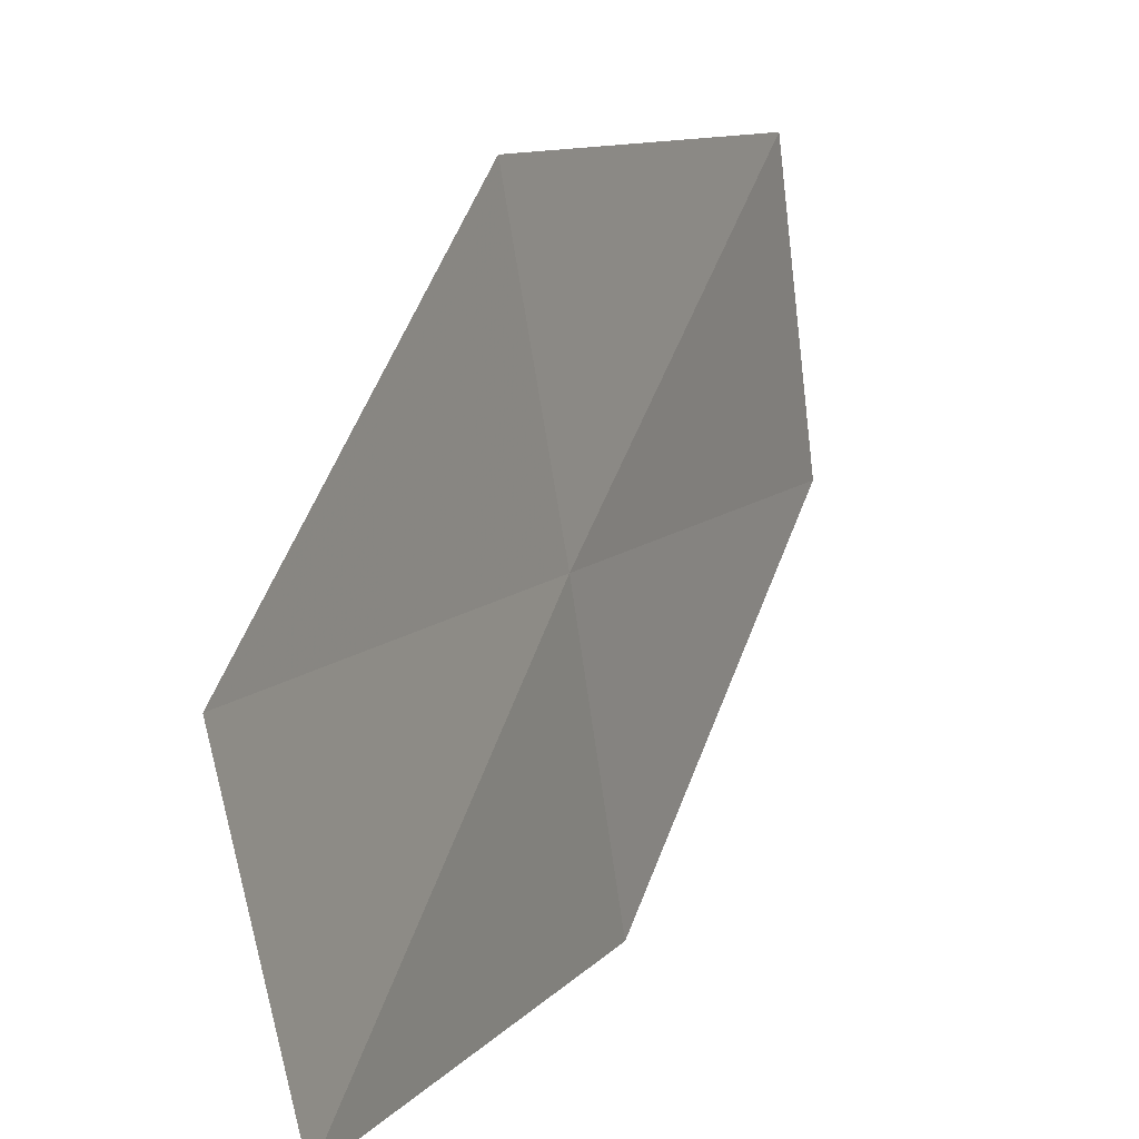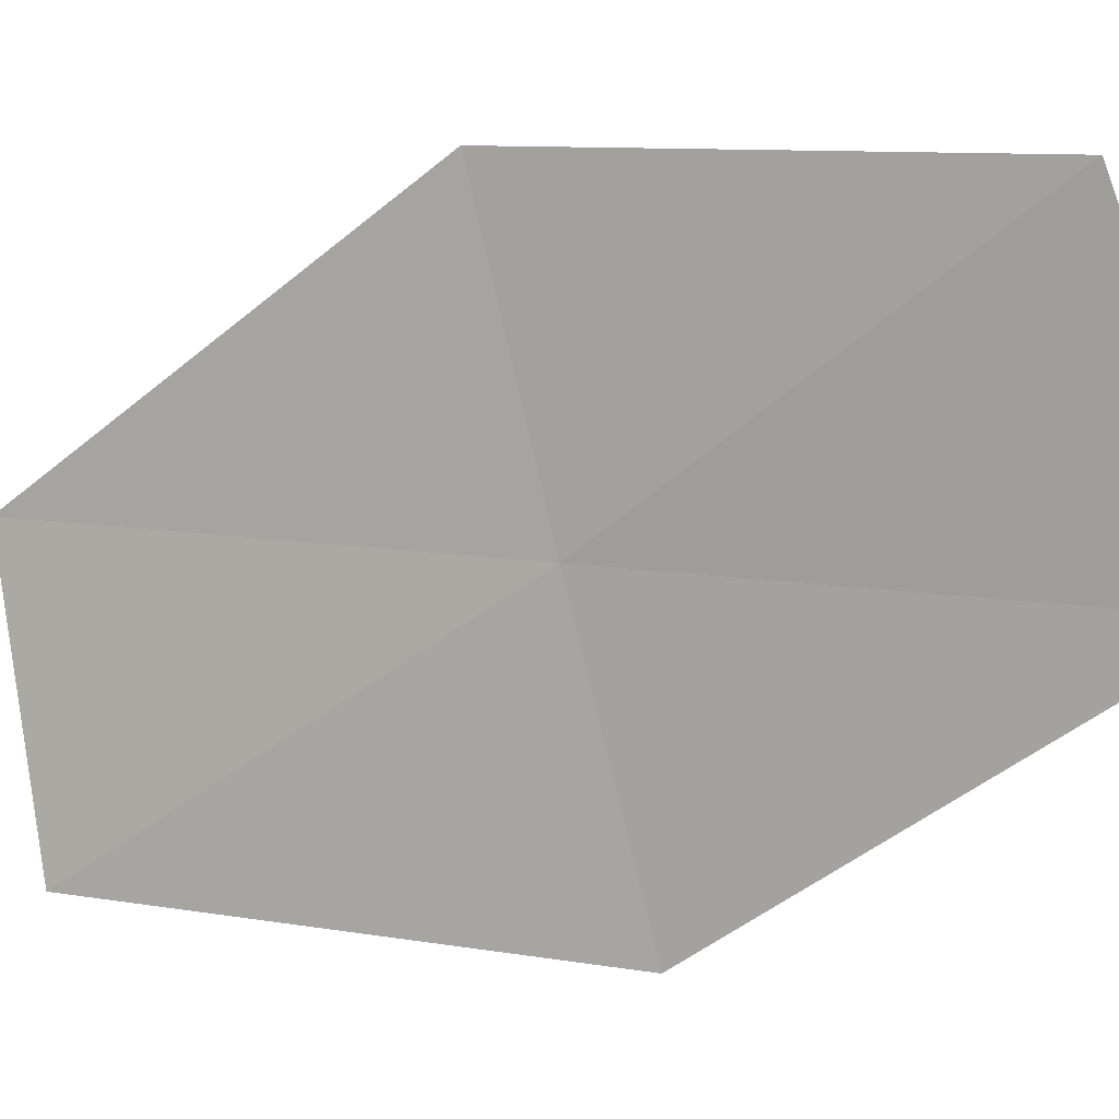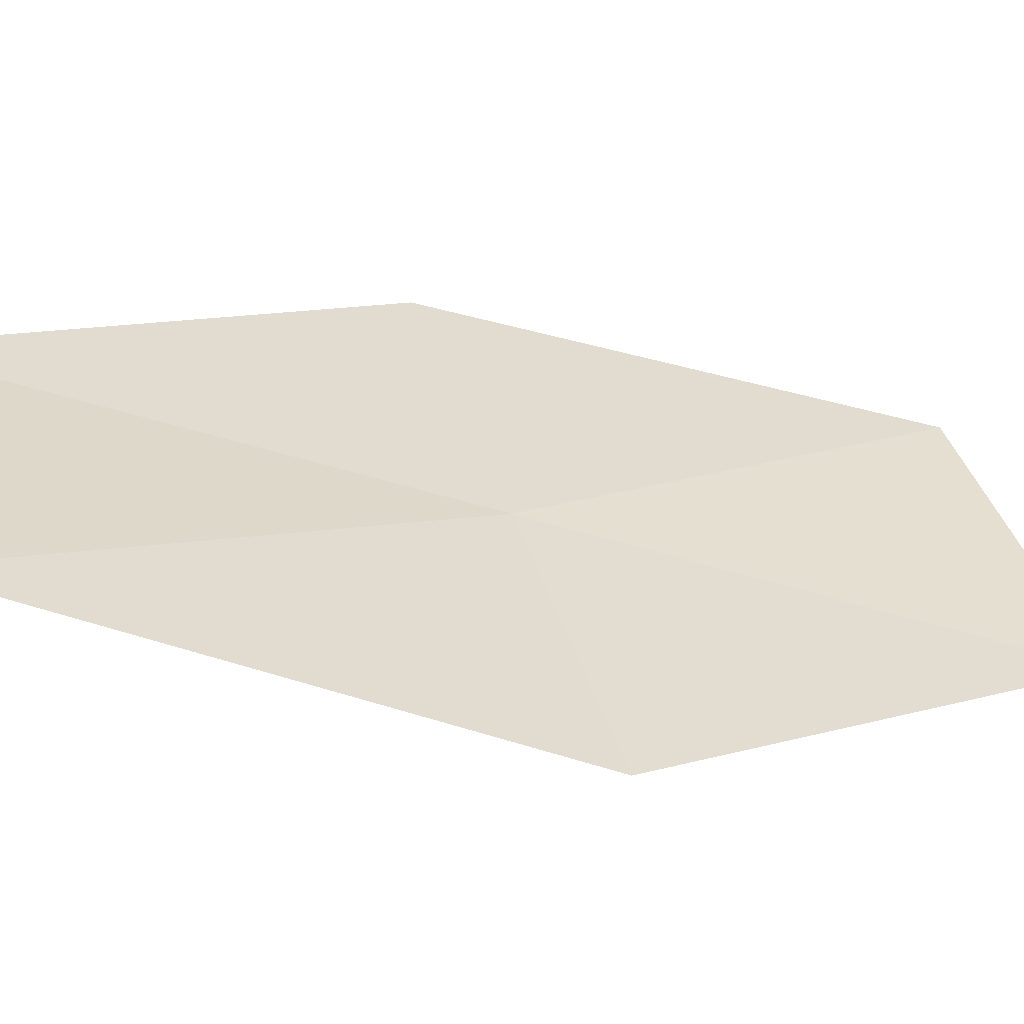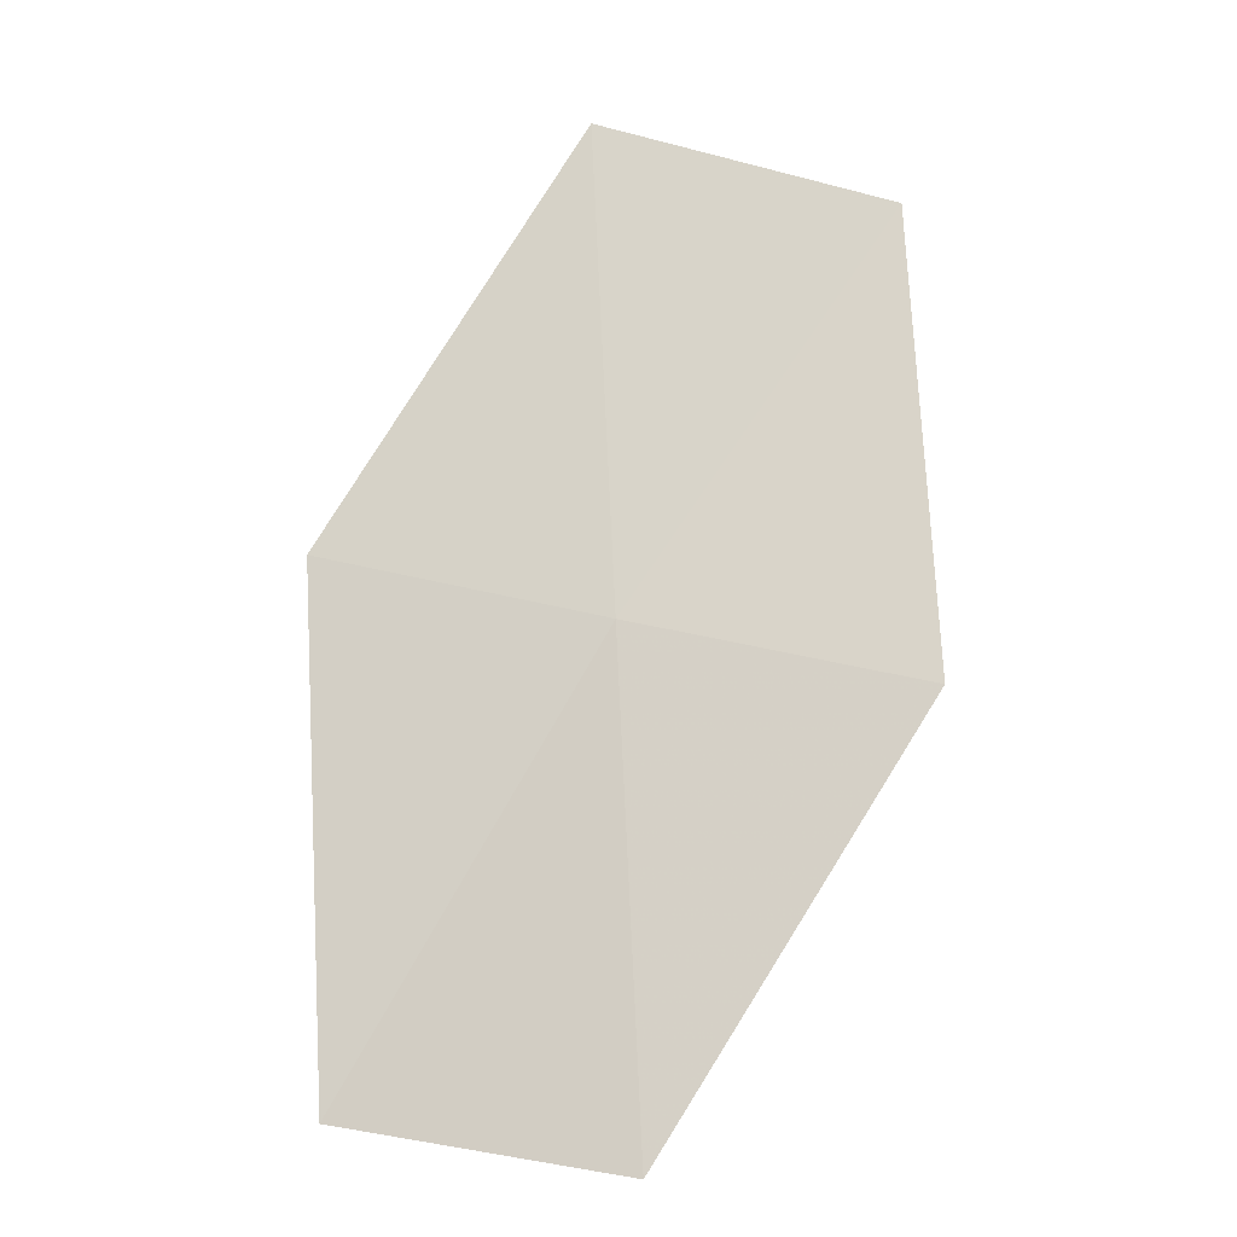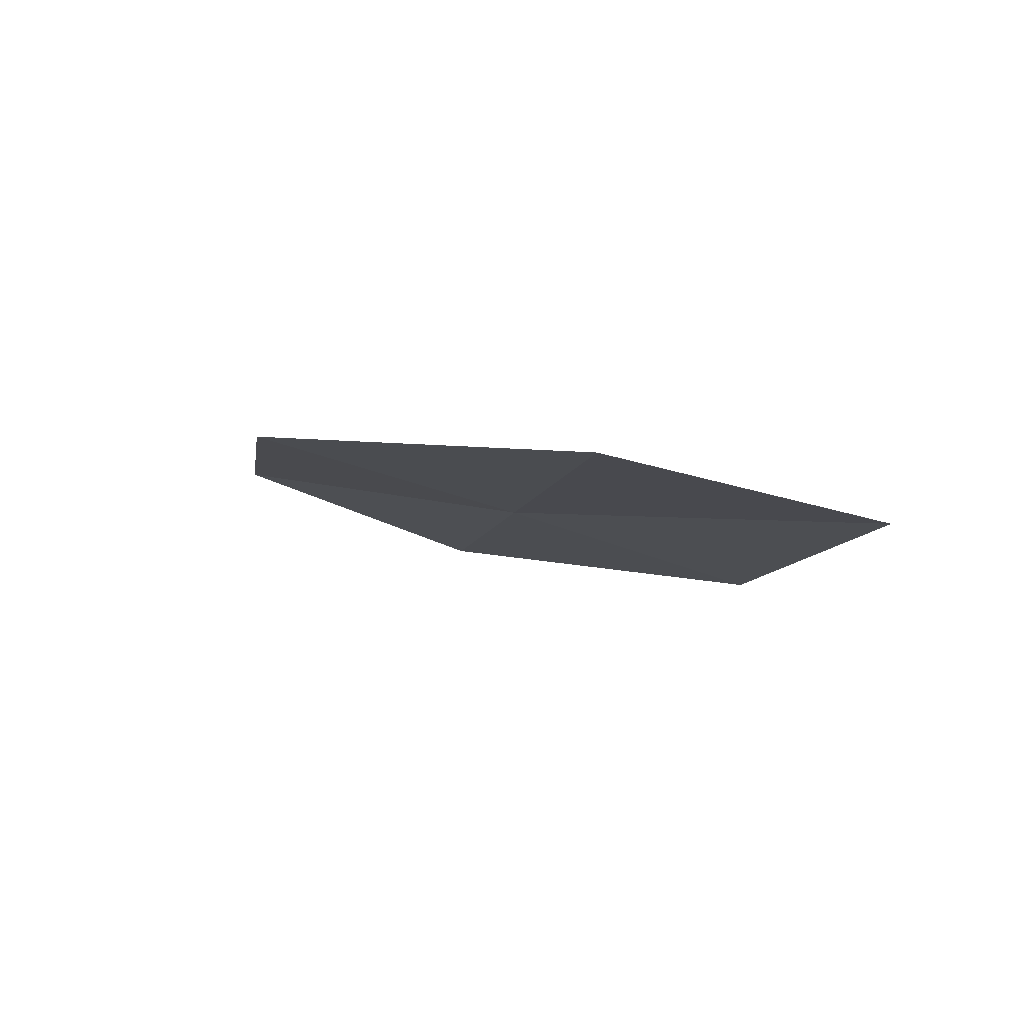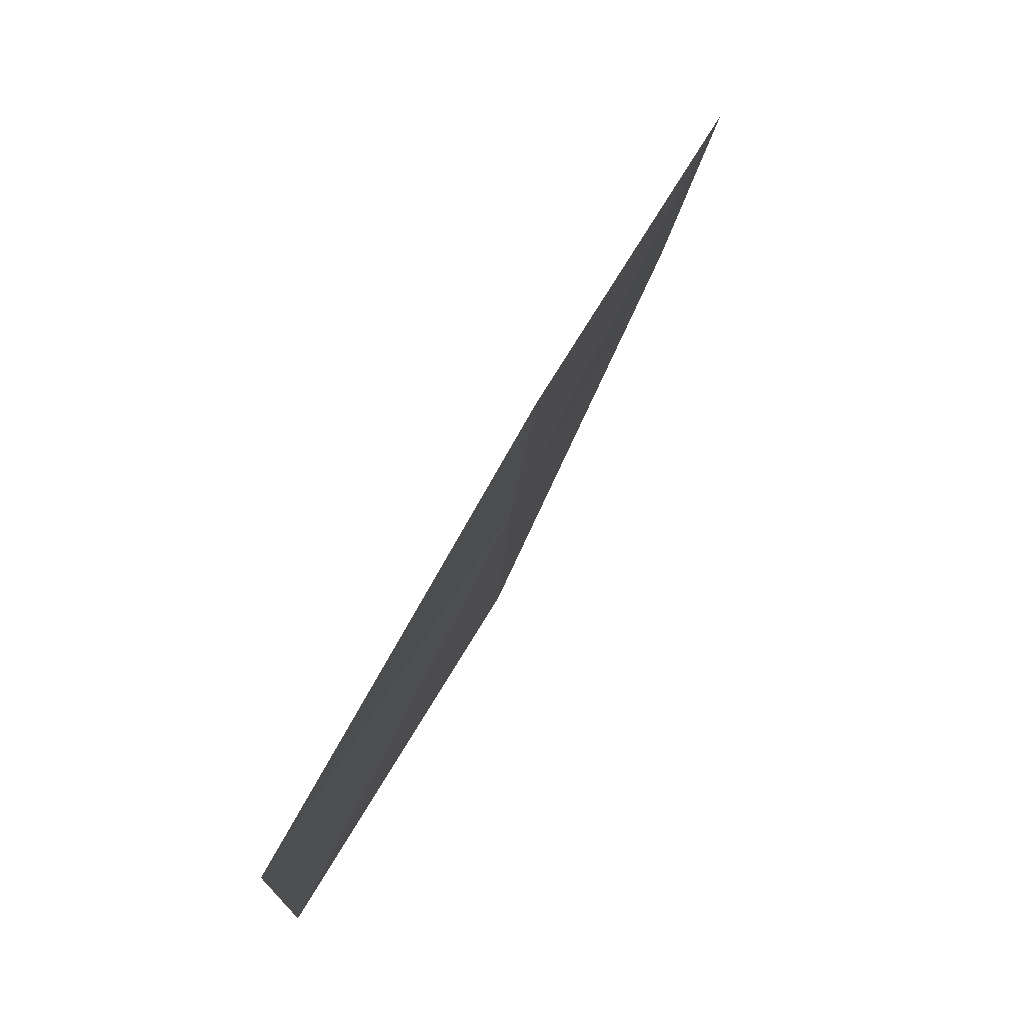
<metadata>
{"format":"obj","ext":"obj","renderer":"f3d","projection":"perspective","resolution":1024,"background":"white","views":[{"elev":9.7,"azim":51.7,"up":"+Z"},{"elev":8.9,"azim":145.5,"up":"+Z"},{"elev":-54.7,"azim":99.9,"up":"+Z"},{"elev":-43.7,"azim":-84.1,"up":"+Y"},{"elev":-69.4,"azim":72.3,"up":"+Y"},{"elev":-5.0,"azim":-177.8,"up":"+Y"}]}
</metadata>
<code>
v 5.702 5.899 38.11
v 4.091 9.089 40.77
v 3.579 9.936 38.11
v 5.961 5.15 40.77
v 7.824 1.862 38.11
v 7.773 2.5 35.5
v 5.394 6.615 35.5
f 1 3 2
f 1 2 4
f 1 4 5
f 1 6 7
f 1 5 6
f 1 7 3

</code>
